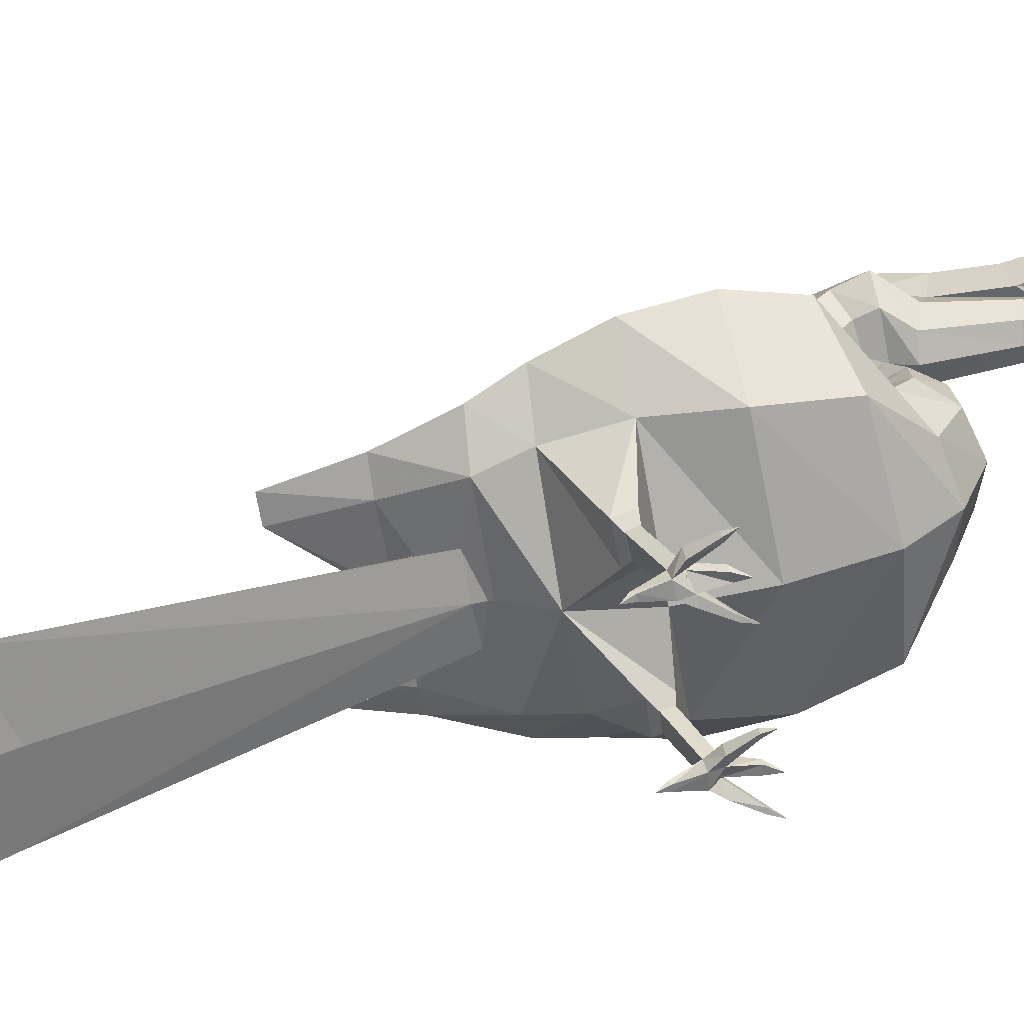
<metadata>
{"format":"obj","ext":"obj","renderer":"f3d","projection":"perspective","resolution":1024,"background":"white","views":[{"elev":-59.2,"azim":-80.0,"up":"+Y"}]}
</metadata>
<code>
v 0.1922 0.0278 0.06787
v 0.09845 0.02756 0.04054
v 0.1172 0.03551 0.025
v 0.1922 0.03559 0.05615
v 0.1922 0.07548 0.184
v 0.1114 0.07528 0.1605
v 0.1276 0.08213 0.1471
v 0.1922 0.0822 0.1739
v 0.286 0.02756 0.04054
v 0.2672 0.03551 0.025
v 0.2731 0.07528 0.1605
v 0.2569 0.08213 0.1471
v 0.2715 0.04803 0.6188
v 0.2689 0.1085 0.5916
v 0.2482 0.1051 0.5933
v 0.2569 0.04836 0.6209
v 0.2699 0.04405 0.609
v 0.2679 0.1053 0.5811
v 0.256 0.04491 0.6102
v 0.2482 0.1027 0.582
v 0.2703 0.04187 0.6215
v 0.2579 0.04215 0.6232
v 0.2689 0.03849 0.6131
v 0.2572 0.03922 0.6141
v 0.2636 0.0355 0.6193
v 0.2583 0.1105 0.5845
v 0.1348 0.1051 0.5933
v 0.1141 0.1085 0.5916
v 0.1115 0.04803 0.6188
v 0.1262 0.04836 0.6209
v 0.1151 0.1053 0.5811
v 0.1131 0.04405 0.609
v 0.1348 0.1027 0.582
v 0.127 0.04491 0.6102
v 0.1127 0.04187 0.6215
v 0.1251 0.04215 0.6232
v 0.1141 0.03849 0.6131
v 0.1258 0.03922 0.6141
v 0.1194 0.0355 0.6193
v 0.1247 0.1105 0.5845
v 0.1922 0.1649 0.4731
v 0.1527 0.1709 0.4736
v 0.1606 0.183 0.4379
v 0.1922 0.1807 0.4378
v 0.2318 0.1709 0.4736
v 0.2239 0.183 0.4379
v 0.1922 0.167 0.4975
v 0.1377 0.1753 0.4983
v 0.1486 0.1919 0.449
v 0.1922 0.1887 0.4488
v 0.2468 0.1753 0.4983
v 0.2359 0.1919 0.449
v 0.1922 0.1807 0.4989
v 0.1579 0.1859 0.4994
v 0.1648 0.1964 0.4684
v 0.1922 0.1944 0.4682
v 0.2265 0.1859 0.4994
v 0.2197 0.1964 0.4684
v 0.1922 0.1956 0.4907
v 0.1583 0.4113 0.7505
v 0.1922 0.4014 0.7557
v 0.1922 0.4005 0.7717
v 0.1523 0.4118 0.7707
v 0.1442 0.4351 0.7379
v 0.1357 0.4393 0.7683
v 0.1583 0.4589 0.7253
v 0.1652 0.4667 0.7659
v 0.1922 0.4688 0.7201
v 0.1922 0.478 0.7649
v 0.1922 0.3923 0.7925
v 0.1699 0.4022 0.7948
v 0.1606 0.4259 0.8005
v 0.1699 0.4497 0.8061
v 0.2262 0.4113 0.7505
v 0.2322 0.4118 0.7707
v 0.2402 0.4351 0.7379
v 0.2487 0.4393 0.7683
v 0.2262 0.4589 0.7253
v 0.2192 0.4667 0.7659
v 0.2146 0.4022 0.7948
v 0.2238 0.4259 0.8005
v 0.2146 0.4497 0.8061
v 0.1646 0.3998 0.7374
v 0.1922 0.3939 0.7444
v 0.1532 0.4139 0.7207
v 0.1646 0.4281 0.7039
v 0.1922 0.4339 0.697
v 0.2198 0.3998 0.7374
v 0.2313 0.4139 0.7207
v 0.2198 0.4281 0.7039
v 0.1922 0.396 0.7168
v 0.2708 0.031 0.6116
v 0.2694 0.04147 0.62
v 0.2562 0.03354 0.6244
v 0.2558 0.02971 0.6128
v 0.2645 0.03013 0.6596
v 0.2646 0.03052 0.6595
v 0.2639 0.03049 0.6596
v 0.2639 0.0301 0.6596
v 0.2843 0.04434 0.6206
v 0.2816 0.0332 0.6222
v 0.2465 0.03115 0.6255
v 0.2438 0.04161 0.6246
v 0.2658 0.0286 0.589
v 0.26 0.02852 0.5899
v 0.2588 0.03056 0.5865
v 0.2665 0.03068 0.5852
v 0.2624 0.025 0.5782
v 0.3004 0.03118 0.6562
v 0.2998 0.03131 0.6562
v 0.2996 0.03066 0.6563
v 0.3002 0.03052 0.6563
v 0.2307 0.02998 0.6595
v 0.2313 0.03012 0.6594
v 0.2311 0.03073 0.6594
v 0.2305 0.03059 0.6594
v 0.2917 0.03707 0.6447
v 0.2904 0.03154 0.6455
v 0.2379 0.0315 0.6482
v 0.2366 0.0367 0.6478
v 0.2952 0.03038 0.6455
v 0.2966 0.03592 0.6447
v 0.2318 0.03551 0.6483
v 0.2331 0.03031 0.6487
v 0.2596 0.03491 0.6476
v 0.2677 0.03465 0.6465
v 0.2699 0.04001 0.6457
v 0.2591 0.04035 0.6472
v 0.2678 0.04997 0.6078
v 0.2585 0.05055 0.6086
v 0.269 0.05266 0.6145
v 0.259 0.05289 0.6158
v 0.2636 0.05621 0.6092
v 0.1269 0.03354 0.6244
v 0.1136 0.04147 0.62
v 0.1122 0.031 0.6116
v 0.1272 0.02971 0.6128
v 0.1192 0.03049 0.6596
v 0.1184 0.03052 0.6595
v 0.1185 0.03013 0.6596
v 0.1191 0.0301 0.6596
v 0.09875 0.04434 0.6206
v 0.1014 0.0332 0.6222
v 0.1392 0.04161 0.6246
v 0.1365 0.03115 0.6255
v 0.1173 0.0286 0.589
v 0.123 0.02852 0.5899
v 0.1242 0.03056 0.5865
v 0.1165 0.03068 0.5852
v 0.1206 0.025 0.5782
v 0.08338 0.03066 0.6563
v 0.08323 0.03131 0.6562
v 0.08266 0.03118 0.6562
v 0.08281 0.03052 0.6563
v 0.1519 0.03073 0.6594
v 0.1518 0.03012 0.6594
v 0.1523 0.02998 0.6595
v 0.1525 0.03059 0.6594
v 0.09129 0.03707 0.6447
v 0.09261 0.03154 0.6455
v 0.1451 0.0315 0.6482
v 0.1464 0.0367 0.6478
v 0.08779 0.03038 0.6455
v 0.08647 0.03592 0.6447
v 0.1512 0.03551 0.6483
v 0.1499 0.03031 0.6487
v 0.1234 0.03491 0.6476
v 0.1154 0.03465 0.6465
v 0.1131 0.04001 0.6457
v 0.1239 0.04035 0.6472
v 0.1152 0.04997 0.6078
v 0.1245 0.05055 0.6086
v 0.1141 0.05266 0.6145
v 0.124 0.05289 0.6158
v 0.1194 0.05621 0.6092
v 0.1901 0.3853 0.9749
v 0.1922 0.3847 0.9749
v 0.1922 0.3887 0.975
v 0.1892 0.3867 0.975
v 0.1901 0.3881 0.975
v 0.1922 0.5129 0.7754
v 0.1677 0.4955 0.7763
v 0.169 0.4852 0.8119
v 0.1922 0.5037 0.8123
v 0.1922 0.397 0.8668
v 0.1751 0.404 0.8681
v 0.168 0.4209 0.8712
v 0.1751 0.4378 0.8742
v 0.1922 0.4531 0.829
v 0.1922 0.4448 0.8755
v 0.1707 0.4859 0.8635
v 0.1922 0.4928 0.8617
v 0.1922 0.4499 0.8901
v 0.1707 0.4479 0.8701
v 0.1922 0.466 0.9144
v 0.1707 0.4628 0.907
v 0.1707 0.4914 0.881
v 0.1922 0.4962 0.8759
v 0.1922 0.4903 0.9193
v 0.1774 0.4914 0.9119
v 0.1774 0.5009 0.8892
v 0.1922 0.5023 0.885
v 0.1922 0.5103 0.9093
v 0.1788 0.515 0.8991
v 0.1788 0.5095 0.8901
v 0.1922 0.5084 0.8885
v 0.1922 0.5247 0.8911
v 0.1922 0.5245 0.8907
v 0.1943 0.3853 0.9749
v 0.1952 0.3867 0.975
v 0.1943 0.3881 0.975
v 0.2168 0.4955 0.7763
v 0.2155 0.4852 0.8119
v 0.2094 0.404 0.8681
v 0.2165 0.4209 0.8712
v 0.2094 0.4378 0.8742
v 0.2137 0.4859 0.8635
v 0.2137 0.4479 0.8701
v 0.2137 0.4628 0.907
v 0.2137 0.4914 0.881
v 0.207 0.4914 0.9119
v 0.207 0.5009 0.8892
v 0.2057 0.515 0.8991
v 0.2057 0.5095 0.8901
v 0.1448 0.2072 0.7894
v 0.1922 0.1918 0.7997
v 0.1922 0.2467 0.8217
v 0.1522 0.2548 0.8099
v 0.1251 0.2446 0.7646
v 0.1356 0.2743 0.7813
v 0.1448 0.2819 0.7397
v 0.1522 0.2938 0.7528
v 0.1922 0.2973 0.7294
v 0.1922 0.3019 0.7409
v 0.1922 0.2927 0.8151
v 0.157 0.2956 0.8047
v 0.1424 0.3024 0.7794
v 0.157 0.3092 0.7542
v 0.1922 0.312 0.7437
v 0.1922 0.33 0.7897
v 0.1611 0.3284 0.7824
v 0.1482 0.3244 0.7648
v 0.1611 0.3203 0.7471
v 0.1922 0.3187 0.7398
v 0.1922 0.3779 0.7454
v 0.1619 0.3762 0.7376
v 0.1494 0.3722 0.7189
v 0.1619 0.3682 0.7001
v 0.1922 0.3666 0.6924
v 0.1922 0.3902 0.7481
v 0.1583 0.3953 0.7382
v 0.1442 0.4076 0.7142
v 0.1583 0.4199 0.6903
v 0.1922 0.425 0.6803
v 0.2397 0.2072 0.7894
v 0.2322 0.2548 0.8099
v 0.2594 0.2446 0.7646
v 0.2488 0.2743 0.7813
v 0.2397 0.2819 0.7397
v 0.2322 0.2938 0.7528
v 0.2274 0.2956 0.8047
v 0.242 0.3024 0.7794
v 0.2274 0.3092 0.7542
v 0.2234 0.3284 0.7824
v 0.2363 0.3244 0.7648
v 0.2234 0.3203 0.7471
v 0.2225 0.3762 0.7376
v 0.2351 0.3722 0.7189
v 0.2225 0.3682 0.7001
v 0.2262 0.3953 0.7382
v 0.2402 0.4076 0.7142
v 0.2262 0.4199 0.6903
v 0.1922 0.4103 0.7614
v 0.1644 0.4193 0.7596
v 0.1529 0.441 0.7552
v 0.1644 0.4626 0.7509
v 0.1922 0.4716 0.7491
v 0.22 0.4193 0.7596
v 0.2316 0.441 0.7552
v 0.22 0.4626 0.7509
v 0.1922 0.4125 0.7673
v 0.1725 0.419 0.7682
v 0.1643 0.4345 0.7704
v 0.1725 0.45 0.7726
v 0.1922 0.4564 0.7736
v 0.212 0.419 0.7682
v 0.2201 0.4345 0.7704
v 0.212 0.45 0.7726
v 0.1922 0.43 0.7867
v 0.1495 0.1951 0.7483
v 0.1922 0.1794 0.754
v 0.1317 0.233 0.7343
v 0.1495 0.2709 0.7204
v 0.1922 0.2867 0.7146
v 0.235 0.1951 0.7483
v 0.2527 0.233 0.7343
v 0.235 0.2709 0.7204
v 0.1922 0.2329 0.7044
v 0.1922 0.2919 0.5907
v 0.07444 0.278 0.5923
v 0.07398 0.2984 0.6533
v 0.1922 0.3149 0.6494
v 0.02566 0.2157 0.5963
v 0.025 0.2301 0.6628
v 0.07444 0.1675 0.6002
v 0.07398 0.158 0.6723
v 0.1922 0.1267 0.6019
v 0.1922 0.1326 0.6763
v 0.1922 0.2099 0.4094
v 0.1317 0.2011 0.3441
v 0.1067 0.2048 0.3443
v 0.1317 0.2084 0.3445
v 0.1922 0.1996 0.4089
v 0.1922 0.2617 0.5382
v 0.08739 0.2541 0.5375
v 0.04396 0.207 0.5357
v 0.08739 0.1741 0.5338
v 0.1922 0.1397 0.5331
v 0.09862 0.1668 0.4895
v 0.1922 0.1644 0.4886
v 0.05985 0.1941 0.4919
v 0.09862 0.2214 0.4943
v 0.1922 0.2327 0.4953
v 0.08725 0.2001 0.4229
v 0.118 0.1896 0.4222
v 0.118 0.2107 0.4237
v 0.1922 0.2151 0.424
v 0.1922 0.1941 0.4219
v 0.1922 0.1756 0.4557
v 0.08876 0.3022 0.6997
v 0.1922 0.3156 0.69
v 0.0459 0.2412 0.7231
v 0.08876 0.1764 0.7465
v 0.1922 0.1541 0.7563
v 0.1061 0.1108 0.5951
v 0.1425 0.1049 0.5981
v 0.1078 0.1052 0.5766
v 0.1425 0.1007 0.5782
v 0.31 0.278 0.5923
v 0.3105 0.2984 0.6533
v 0.3588 0.2157 0.5963
v 0.3594 0.2301 0.6628
v 0.31 0.1675 0.6002
v 0.3105 0.158 0.6723
v 0.2527 0.2011 0.3441
v 0.2778 0.2048 0.3443
v 0.2527 0.2084 0.3445
v 0.2971 0.2541 0.5375
v 0.3405 0.207 0.5357
v 0.2971 0.1741 0.5338
v 0.2858 0.1668 0.4895
v 0.3246 0.1941 0.4919
v 0.2858 0.2214 0.4943
v 0.2972 0.2001 0.4229
v 0.2665 0.1896 0.4222
v 0.2665 0.2107 0.4237
v 0.2957 0.3022 0.6997
v 0.3386 0.2412 0.7231
v 0.2957 0.1764 0.7465
v 0.2779 0.1107 0.5949
v 0.2424 0.1049 0.5978
v 0.2762 0.1052 0.5768
v 0.2424 0.1008 0.5784
v 0.1132 0.1013 0.5953
v 0.1357 0.09764 0.5971
v 0.1143 0.09786 0.5838
v 0.1357 0.09506 0.5848
v 0.1244 0.09026 0.592
v 0.1922 0.2274 0.8081
v 0.1583 0.2372 0.7991
v 0.1443 0.2607 0.7774
v 0.1583 0.2843 0.7557
v 0.1922 0.294 0.7467
v 0.2261 0.2372 0.7991
v 0.2402 0.2607 0.7774
v 0.2261 0.2843 0.7557
v 0.1922 0.277 0.8035
v 0.1732 0.28 0.7967
v 0.1653 0.2872 0.7802
v 0.1732 0.2945 0.7638
v 0.1922 0.2975 0.757
v 0.2113 0.28 0.7967
v 0.2192 0.2872 0.7802
v 0.2113 0.2945 0.7638
v 0.1922 0.3053 0.7776
v 0.2502 0.09684 0.5965
v 0.2697 0.1 0.5949
v 0.2687 0.09703 0.585
v 0.2502 0.09461 0.5859
v 0.2597 0.08868 0.5922
v 0.1922 0.5245 0.8907
v 0.1788 0.5095 0.8901
v 0.2057 0.5095 0.8901
v 0.1922 0.5084 0.8885
f 1 2 3
f 3 4 1
f 5 6 2
f 2 1 5
f 6 7 3
f 3 2 6
f 7 8 4
f 4 3 7
f 9 1 10
f 4 10 1
f 11 5 9
f 1 9 5
f 12 11 10
f 9 10 11
f 8 12 4
f 10 4 12
f 13 14 15
f 15 16 13
f 17 18 14
f 14 13 17
f 19 20 18
f 18 17 19
f 16 15 20
f 20 19 16
f 21 13 16
f 16 22 21
f 23 17 13
f 13 21 23
f 24 19 17
f 17 23 24
f 22 16 19
f 19 24 22
f 25 21 22
f 25 23 21
f 25 24 23
f 25 22 24
f 26 15 14
f 26 14 18
f 26 18 20
f 26 20 15
f 27 28 29
f 29 30 27
f 28 31 32
f 32 29 28
f 31 33 34
f 34 32 31
f 33 27 30
f 30 34 33
f 30 29 35
f 35 36 30
f 29 32 37
f 37 35 29
f 32 34 38
f 38 37 32
f 34 30 36
f 36 38 34
f 36 35 39
f 35 37 39
f 37 38 39
f 38 36 39
f 28 27 40
f 31 28 40
f 33 31 40
f 27 33 40
f 41 42 6
f 6 5 41
f 43 7 6
f 6 42 43
f 8 7 43
f 43 44 8
f 45 41 11
f 5 11 41
f 12 46 11
f 45 11 46
f 12 8 46
f 44 46 8
f 42 41 47
f 47 48 42
f 43 42 48
f 48 49 43
f 44 43 49
f 49 50 44
f 41 45 51
f 51 47 41
f 45 46 52
f 52 51 45
f 46 44 50
f 50 52 46
f 48 47 53
f 53 54 48
f 49 48 54
f 54 55 49
f 50 49 55
f 55 56 50
f 47 51 57
f 57 53 47
f 51 52 58
f 58 57 51
f 52 50 56
f 56 58 52
f 54 53 59
f 55 54 59
f 56 55 59
f 53 57 59
f 57 58 59
f 58 56 59
f 60 61 62
f 62 63 60
f 64 60 63
f 63 65 64
f 66 64 65
f 65 67 66
f 68 66 67
f 67 69 68
f 63 62 70
f 70 71 63
f 65 63 71
f 71 72 65
f 67 65 72
f 72 73 67
f 61 74 62
f 75 62 74
f 74 76 75
f 77 75 76
f 76 78 77
f 79 77 78
f 78 68 79
f 69 79 68
f 62 75 70
f 80 70 75
f 75 77 80
f 81 80 77
f 77 79 81
f 82 81 79
f 61 60 83
f 83 84 61
f 60 64 85
f 85 83 60
f 64 66 86
f 86 85 64
f 66 68 87
f 87 86 66
f 74 61 84
f 84 88 74
f 76 74 88
f 88 89 76
f 78 76 89
f 89 90 78
f 68 78 90
f 90 87 68
f 84 83 91
f 83 85 91
f 85 86 91
f 86 87 91
f 88 84 91
f 89 88 91
f 90 89 91
f 87 90 91
f 92 93 94
f 94 95 92
f 96 97 98
f 98 99 96
f 92 17 100
f 100 101 92
f 102 103 19
f 19 95 102
f 104 92 95
f 95 105 104
f 106 19 17
f 17 107 106
f 107 17 92
f 92 104 107
f 105 95 19
f 19 106 105
f 108 106 107
f 108 105 106
f 108 104 105
f 108 107 104
f 101 93 92
f 94 102 95
f 13 100 17
f 103 16 19
f 109 110 111
f 111 112 109
f 113 114 115
f 115 116 113
f 117 13 93
f 93 118 117
f 119 94 16
f 16 120 119
f 121 101 100
f 100 122 121
f 123 103 102
f 102 124 123
f 118 93 101
f 101 121 118
f 124 102 94
f 94 119 124
f 122 100 13
f 13 117 122
f 120 16 103
f 103 123 120
f 110 117 118
f 118 111 110
f 109 122 117
f 117 110 109
f 112 121 122
f 122 109 112
f 111 118 121
f 121 112 111
f 114 119 120
f 120 115 114
f 113 124 119
f 119 114 113
f 116 123 124
f 124 113 116
f 115 120 123
f 123 116 115
f 125 94 93
f 93 126 125
f 127 13 16
f 16 128 127
f 126 93 13
f 13 127 126
f 128 16 94
f 94 125 128
f 97 127 128
f 128 98 97
f 96 126 127
f 127 97 96
f 99 125 126
f 126 96 99
f 98 128 125
f 125 99 98
f 19 17 129
f 129 130 19
f 17 13 131
f 131 129 17
f 16 19 130
f 130 132 16
f 13 16 132
f 132 131 13
f 130 129 133
f 129 131 133
f 132 130 133
f 131 132 133
f 134 135 136
f 136 137 134
f 138 139 140
f 140 141 138
f 142 32 136
f 136 143 142
f 34 144 145
f 145 137 34
f 137 136 146
f 146 147 137
f 32 34 148
f 148 149 32
f 136 32 149
f 149 146 136
f 34 137 147
f 147 148 34
f 149 148 150
f 148 147 150
f 147 146 150
f 146 149 150
f 136 135 143
f 137 145 134
f 32 142 29
f 34 30 144
f 151 152 153
f 153 154 151
f 155 156 157
f 157 158 155
f 135 29 159
f 159 160 135
f 30 134 161
f 161 162 30
f 142 143 163
f 163 164 142
f 145 144 165
f 165 166 145
f 143 135 160
f 160 163 143
f 134 145 166
f 166 161 134
f 29 142 164
f 164 159 29
f 144 30 162
f 162 165 144
f 160 159 152
f 152 151 160
f 159 164 153
f 153 152 159
f 164 163 154
f 154 153 164
f 163 160 151
f 151 154 163
f 162 161 156
f 156 155 162
f 161 166 157
f 157 156 161
f 166 165 158
f 158 157 166
f 165 162 155
f 155 158 165
f 135 134 167
f 167 168 135
f 30 29 169
f 169 170 30
f 29 135 168
f 168 169 29
f 134 30 170
f 170 167 134
f 170 169 139
f 139 138 170
f 169 168 140
f 140 139 169
f 168 167 141
f 141 140 168
f 167 170 138
f 138 141 167
f 171 32 34
f 34 172 171
f 173 29 32
f 32 171 173
f 172 34 30
f 30 174 172
f 174 30 29
f 29 173 174
f 175 171 172
f 175 173 171
f 175 172 174
f 175 174 173
f 176 177 178
f 179 176 180
f 180 176 178
f 177 178 176
f 178 180 176
f 180 179 176
f 181 182 183
f 183 184 181
f 71 70 185
f 185 186 71
f 72 71 186
f 186 187 72
f 73 72 187
f 187 188 73
f 189 73 188
f 188 190 189
f 186 185 177
f 177 176 186
f 187 186 176
f 176 179 187
f 188 187 179
f 179 180 188
f 190 188 180
f 180 178 190
f 69 67 182
f 182 181 69
f 67 73 183
f 183 182 67
f 184 183 191
f 191 192 184
f 73 189 193
f 193 194 73
f 183 73 194
f 194 191 183
f 194 193 195
f 195 196 194
f 192 191 197
f 197 198 192
f 191 194 196
f 196 197 191
f 196 195 199
f 199 200 196
f 198 197 201
f 201 202 198
f 197 196 200
f 200 201 197
f 200 199 203
f 203 204 200
f 202 201 205
f 205 206 202
f 201 200 204
f 204 205 201
f 204 203 207
f 205 204 207
f 207 208 205
f 177 209 178
f 209 210 211
f 209 211 178
f 178 177 209
f 211 178 209
f 210 211 209
f 212 181 213
f 184 213 181
f 70 80 185
f 214 185 80
f 80 81 214
f 215 214 81
f 81 82 215
f 216 215 82
f 82 189 216
f 190 216 189
f 185 214 177
f 209 177 214
f 214 215 209
f 210 209 215
f 215 216 210
f 211 210 216
f 216 190 211
f 178 211 190
f 79 69 212
f 181 212 69
f 82 79 213
f 212 213 79
f 213 184 217
f 192 217 184
f 189 82 193
f 218 193 82
f 82 213 218
f 217 218 213
f 193 218 195
f 219 195 218
f 217 192 220
f 198 220 192
f 218 217 219
f 220 219 217
f 195 219 199
f 221 199 219
f 220 198 222
f 202 222 198
f 219 220 221
f 222 221 220
f 199 221 203
f 223 203 221
f 222 202 224
f 206 224 202
f 221 222 223
f 224 223 222
f 203 223 207
f 223 224 207
f 208 207 224
f 225 226 227
f 227 228 225
f 229 225 228
f 228 230 229
f 231 229 230
f 230 232 231
f 233 231 232
f 232 234 233
f 228 227 235
f 235 236 228
f 230 228 236
f 236 237 230
f 232 230 237
f 237 238 232
f 234 232 238
f 238 239 234
f 236 235 240
f 240 241 236
f 237 236 241
f 241 242 237
f 238 237 242
f 242 243 238
f 239 238 243
f 243 244 239
f 241 240 245
f 245 246 241
f 242 241 246
f 246 247 242
f 243 242 247
f 247 248 243
f 244 243 248
f 248 249 244
f 246 245 250
f 250 251 246
f 247 246 251
f 251 252 247
f 248 247 252
f 252 253 248
f 249 248 253
f 253 254 249
f 251 250 61
f 61 60 251
f 252 251 60
f 60 64 252
f 253 252 64
f 64 66 253
f 254 253 66
f 66 68 254
f 226 255 227
f 256 227 255
f 255 257 256
f 258 256 257
f 257 259 258
f 260 258 259
f 259 233 260
f 234 260 233
f 227 256 235
f 261 235 256
f 256 258 261
f 262 261 258
f 258 260 262
f 263 262 260
f 260 234 263
f 239 263 234
f 235 261 240
f 264 240 261
f 261 262 264
f 265 264 262
f 262 263 265
f 266 265 263
f 263 239 266
f 244 266 239
f 240 264 245
f 267 245 264
f 264 265 267
f 268 267 265
f 265 266 268
f 269 268 266
f 266 244 269
f 249 269 244
f 245 267 250
f 270 250 267
f 267 268 270
f 271 270 268
f 268 269 271
f 272 271 269
f 269 249 272
f 254 272 249
f 250 270 61
f 74 61 270
f 270 271 74
f 76 74 271
f 271 272 76
f 78 76 272
f 272 254 78
f 68 78 254
f 273 61 60
f 60 274 273
f 274 60 64
f 64 275 274
f 275 64 66
f 66 276 275
f 276 66 68
f 68 277 276
f 278 74 61
f 61 273 278
f 279 76 74
f 74 278 279
f 280 78 76
f 76 279 280
f 277 68 78
f 78 280 277
f 281 273 274
f 274 282 281
f 282 274 275
f 275 283 282
f 283 275 276
f 276 284 283
f 284 276 277
f 277 285 284
f 286 278 273
f 273 281 286
f 287 279 278
f 278 286 287
f 288 280 279
f 279 287 288
f 285 277 280
f 280 288 285
f 289 281 282
f 289 282 283
f 289 283 284
f 289 284 285
f 289 286 281
f 289 287 286
f 289 288 287
f 289 285 288
f 226 225 290
f 290 291 226
f 225 229 292
f 292 290 225
f 229 231 293
f 293 292 229
f 231 233 294
f 294 293 231
f 255 226 291
f 291 295 255
f 257 255 295
f 295 296 257
f 259 257 296
f 296 297 259
f 233 259 297
f 297 294 233
f 291 290 298
f 290 292 298
f 292 293 298
f 293 294 298
f 295 291 298
f 296 295 298
f 297 296 298
f 294 297 298
f 299 300 301
f 299 301 302
f 300 303 304
f 300 304 301
f 303 305 306
f 303 306 304
f 305 307 308
f 305 308 306
f 309 310 311
f 309 311 312
f 313 310 309
f 300 299 314
f 314 315 300
f 303 300 315
f 315 316 303
f 305 303 316
f 316 317 305
f 318 317 319
f 319 320 318
f 317 316 321
f 321 319 317
f 316 315 322
f 322 321 316
f 315 314 323
f 323 322 315
f 319 321 324
f 324 325 319
f 321 322 326
f 326 324 321
f 322 323 327
f 327 326 322
f 328 325 310
f 310 313 328
f 325 324 311
f 311 310 325
f 324 326 312
f 312 311 324
f 327 309 312
f 312 326 327
f 320 319 329
f 319 325 329
f 325 328 329
f 302 301 330
f 330 331 302
f 301 304 332
f 332 330 301
f 304 306 333
f 333 332 304
f 306 308 334
f 334 333 306
f 333 334 226
f 226 225 333
f 332 333 225
f 225 229 332
f 330 332 229
f 229 231 330
f 331 330 231
f 231 233 331
f 307 305 335
f 335 336 307
f 305 317 337
f 337 335 305
f 317 318 338
f 338 337 317
f 318 307 336
f 336 338 318
f 339 299 340
f 340 299 302
f 341 339 342
f 342 339 340
f 343 341 344
f 344 341 342
f 307 343 308
f 308 343 344
f 345 309 346
f 346 309 347
f 345 313 309
f 299 339 314
f 348 314 339
f 339 341 348
f 349 348 341
f 341 343 349
f 350 349 343
f 350 318 351
f 320 351 318
f 349 350 352
f 351 352 350
f 348 349 353
f 352 353 349
f 314 348 323
f 353 323 348
f 352 351 354
f 355 354 351
f 353 352 356
f 354 356 352
f 323 353 327
f 356 327 353
f 355 328 345
f 313 345 328
f 354 355 346
f 345 346 355
f 356 354 347
f 346 347 354
f 309 327 347
f 356 347 327
f 351 320 329
f 355 351 329
f 328 355 329
f 340 302 357
f 331 357 302
f 342 340 358
f 357 358 340
f 344 342 359
f 358 359 342
f 308 344 334
f 359 334 344
f 334 359 226
f 255 226 359
f 359 358 255
f 257 255 358
f 358 357 257
f 259 257 357
f 357 331 259
f 233 259 331
f 343 307 360
f 361 360 307
f 350 343 362
f 360 362 343
f 318 350 363
f 362 363 350
f 307 318 361
f 363 361 318
f 336 335 364
f 364 365 336
f 335 337 366
f 366 364 335
f 337 338 367
f 367 366 337
f 338 336 365
f 365 367 338
f 365 364 368
f 364 366 368
f 366 367 368
f 367 365 368
f 369 226 225
f 225 370 369
f 370 225 229
f 229 371 370
f 371 229 231
f 231 372 371
f 372 231 233
f 233 373 372
f 374 255 226
f 226 369 374
f 375 257 255
f 255 374 375
f 376 259 257
f 257 375 376
f 373 233 259
f 259 376 373
f 377 369 370
f 370 378 377
f 378 370 371
f 371 379 378
f 379 371 372
f 372 380 379
f 380 372 373
f 373 381 380
f 382 374 369
f 369 377 382
f 383 375 374
f 374 382 383
f 384 376 375
f 375 383 384
f 381 373 376
f 376 384 381
f 385 377 378
f 385 378 379
f 385 379 380
f 385 380 381
f 385 382 377
f 385 383 382
f 385 384 383
f 385 381 384
f 360 361 386
f 386 387 360
f 362 360 387
f 387 388 362
f 363 362 388
f 388 389 363
f 361 363 389
f 389 386 361
f 387 386 390
f 388 387 390
f 389 388 390
f 386 389 390
f 391 392 393
f 392 394 393

</code>
